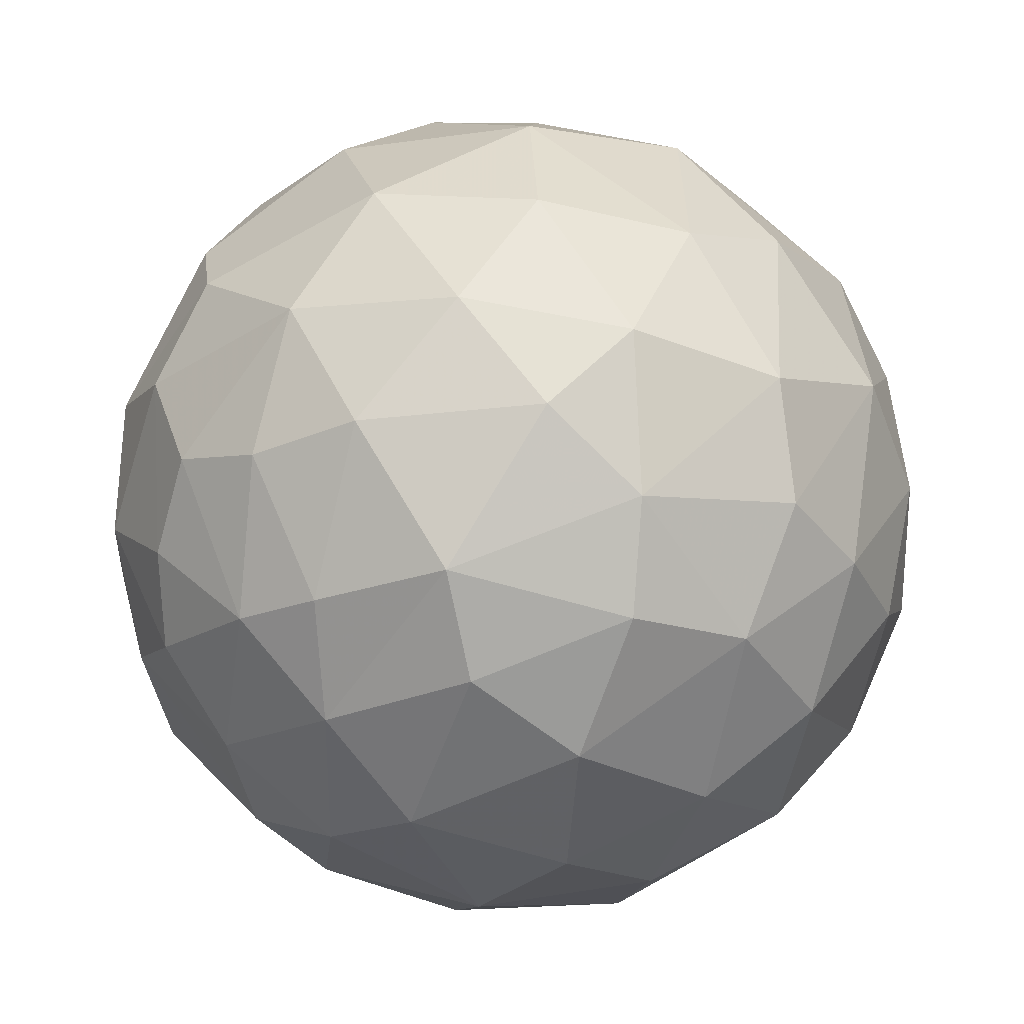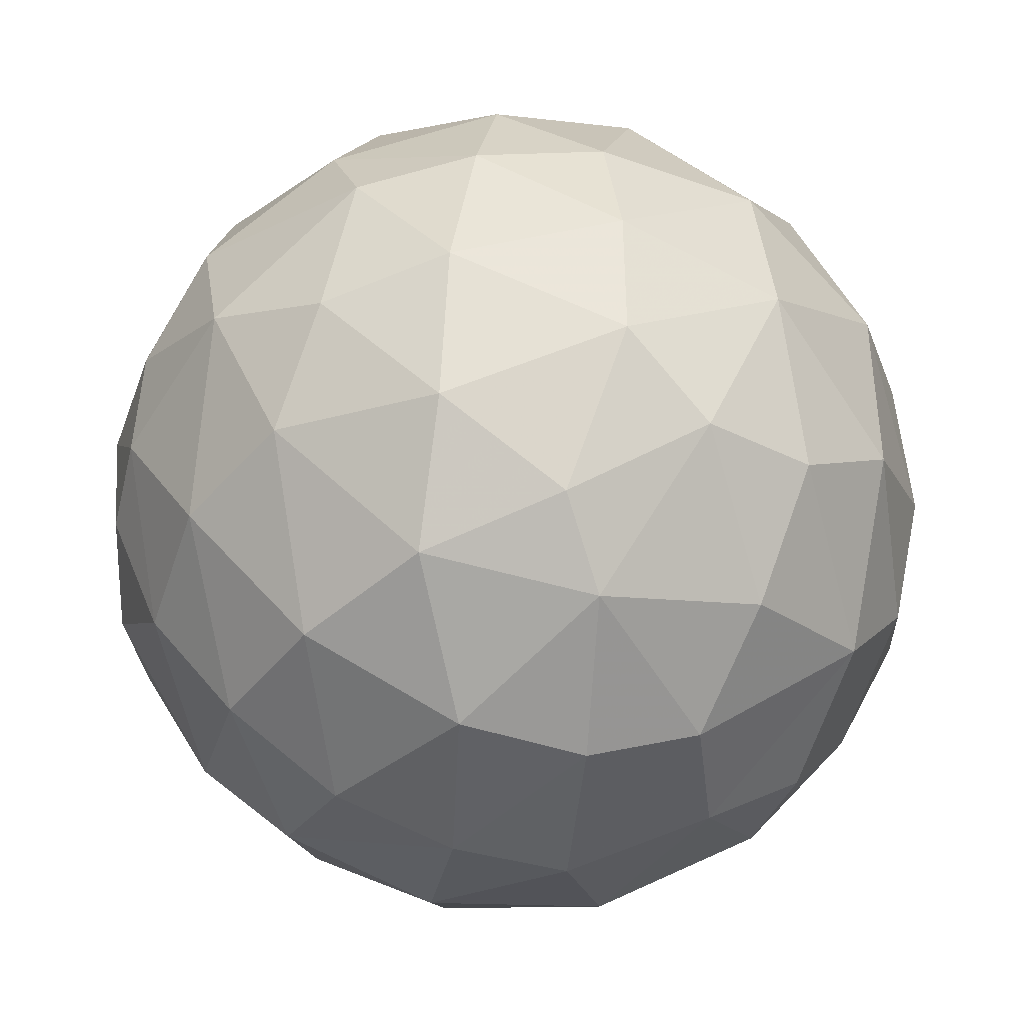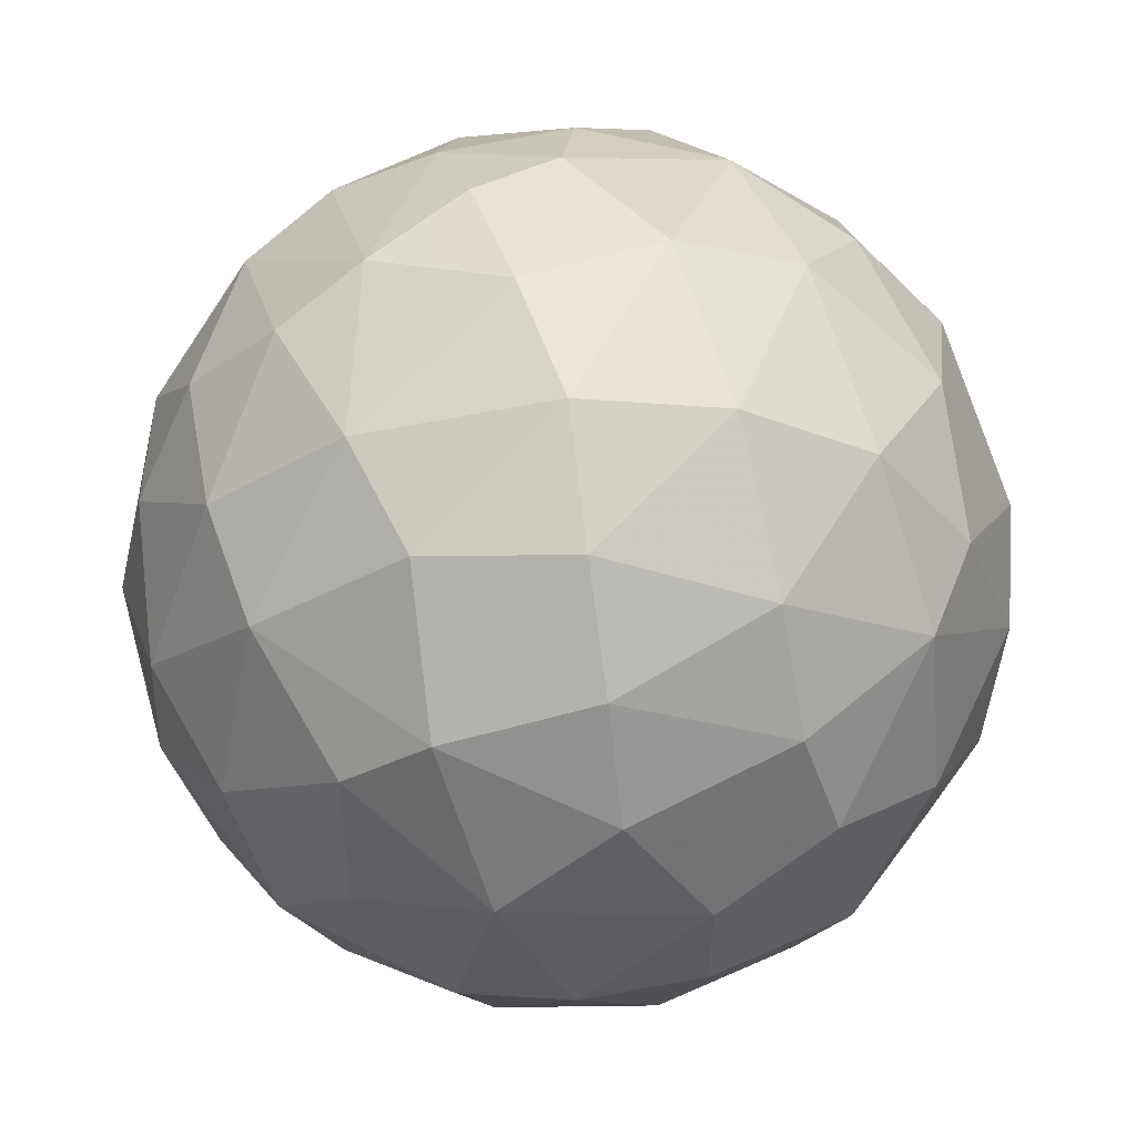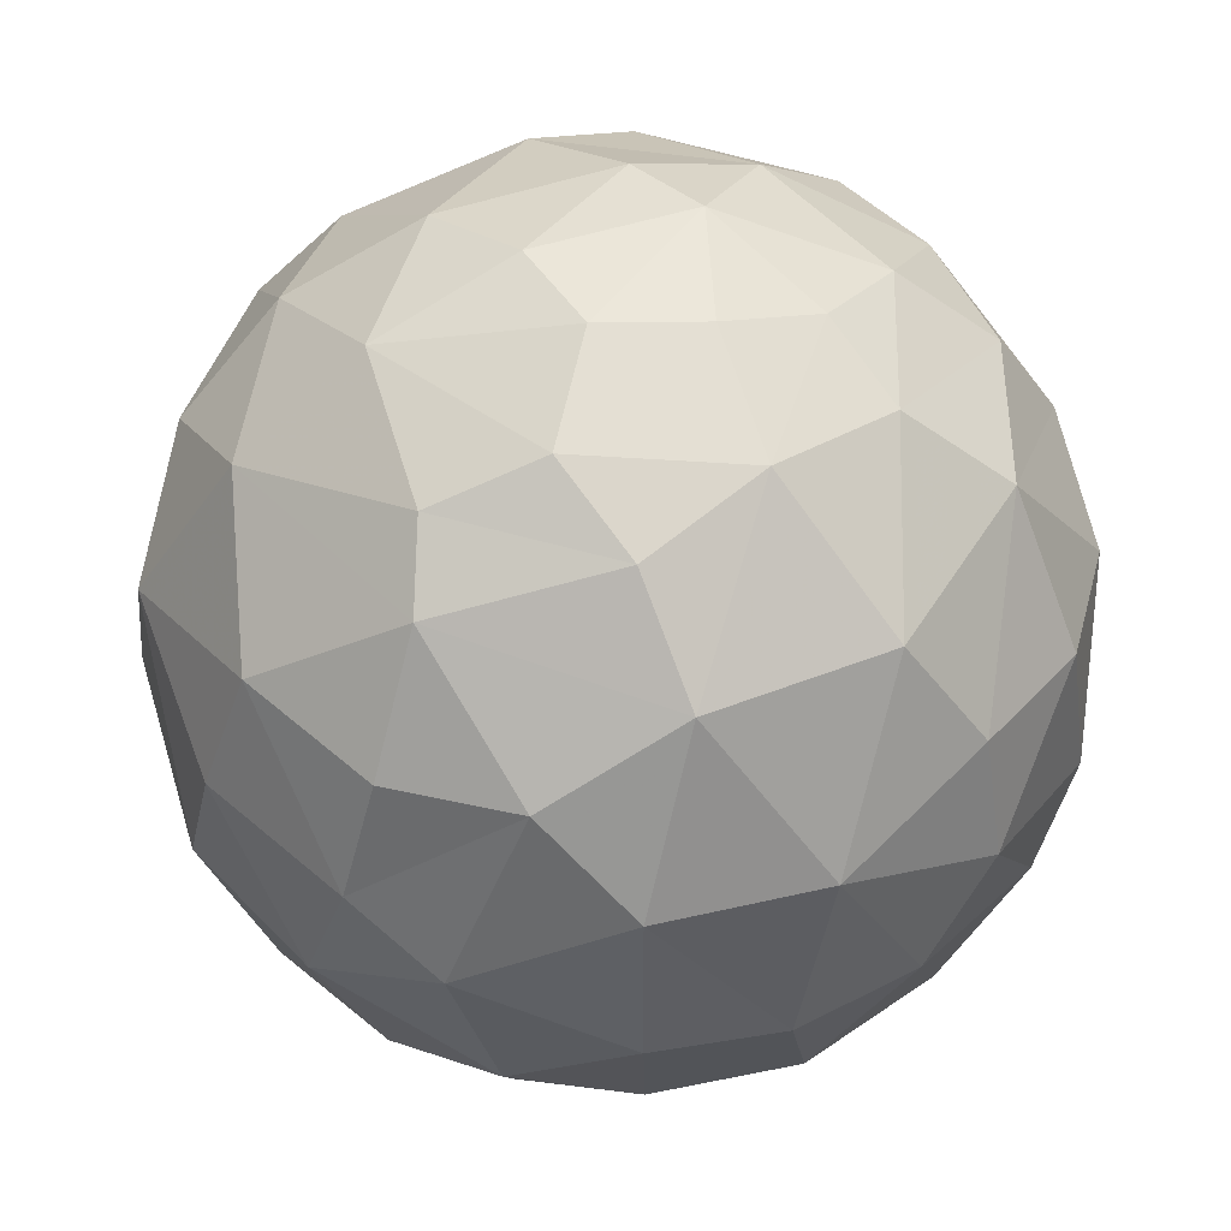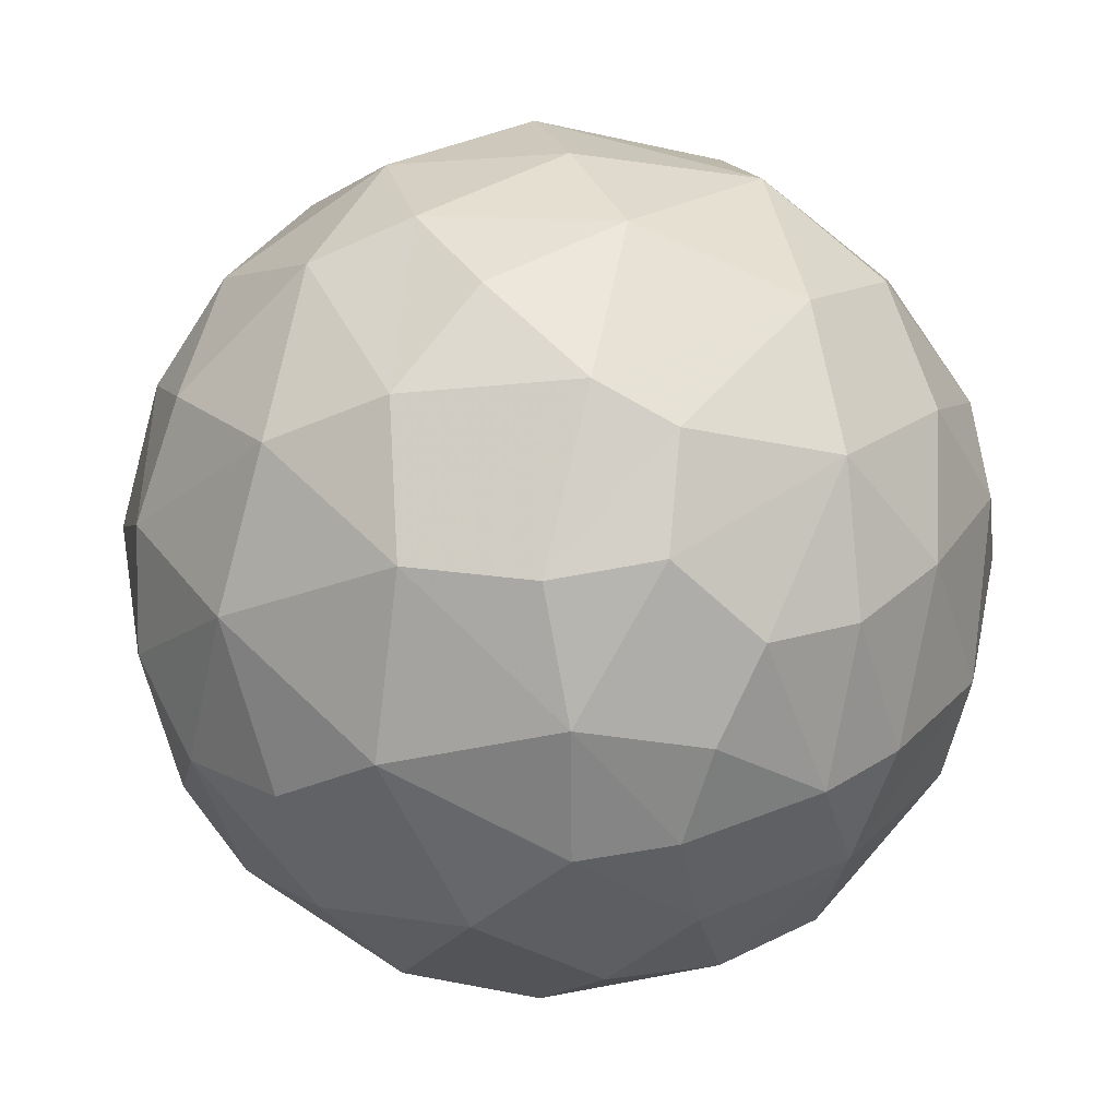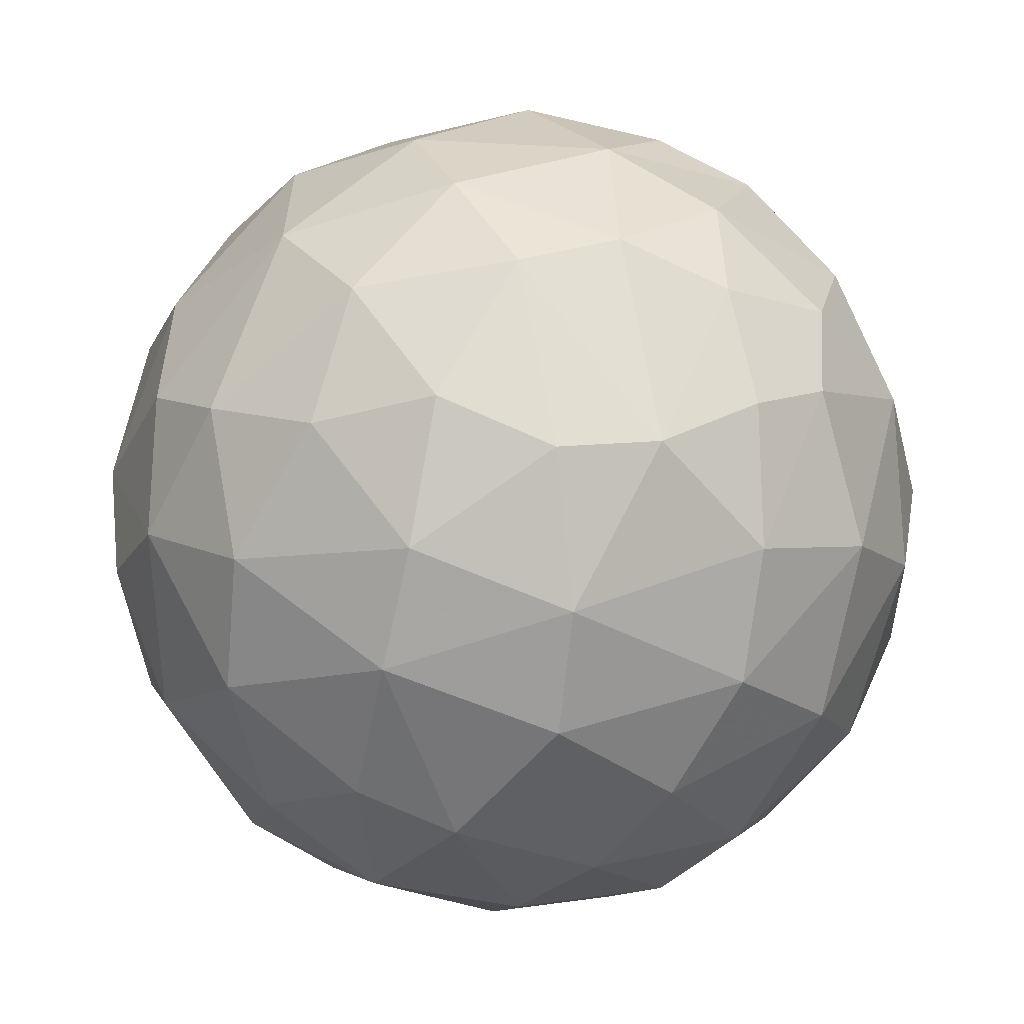
<metadata>
{"format":"obj","ext":"obj","renderer":"f3d","projection":"perspective","resolution":1024,"background":"white","views":[{"elev":-1.8,"azim":-134.9,"up":"+Z"},{"elev":-30.7,"azim":69.7,"up":"+Z"},{"elev":-63.9,"azim":6.2,"up":"+Z"},{"elev":51.6,"azim":59.0,"up":"+Y"},{"elev":16.9,"azim":151.6,"up":"+Z"},{"elev":-29.2,"azim":-39.5,"up":"+Z"}]}
</metadata>
<code>
o Sphere
v -0.1089 0.9683 -0.2579
v -0.05421 0.65 -0.7685
v -0.1843 0.2948 -0.9495
v 0.09829 0.09897 -0.998
v 0.09685 -0.1807 -0.9833
v 0.08787 -0.4619 -0.8922
v -0.01134 -0.8891 -0.4747
v -0.1015 -0.9832 -0.1767
v 0.1104 0.8295 -0.555
v 0.2301 0.639 -0.7443
v 0.2599 0.3918 -0.8861
v 0.07638 -0.7169 -0.7115
v 0.2154 0.927 -0.3266
v 0.4743 0 -0.8873
v 0.4544 -0.2929 -0.8501
v 0.5332 0.251 -0.8208
v 0.4065 -0.6396 -0.6685
v 0.3064 -0.8935 -0.3608
v 0.5568 0.6418 -0.5504
v 0.7557 0.3092 -0.5918
v 0.7661 -0.08216 -0.6498
v 0.6833 -0.4683 -0.5738
v 0.424 0.8408 -0.3555
v 0.8821 0.3852 -0.2846
v 0.8683 -0.1971 -0.4652
v 0.962 0.1076 -0.2831
v 0.8458 -0.4814 -0.2665
v 0.5829 -0.7776 -0.2697
v 0.09285 -0.9995 -0.0762
v 0.7688 0.6418 -0.1483
v 0.9971 -0.09945 -0.09676
v 0.1718 0.9846 -0.1073
v 0.4571 0.897 -0.04726
v 0.9608 0.2931 0.09635
v 0.8854 -0.4754 0.08431
v 0.7042 -0.7175 0.00774
v 0.9877 -0.1003 0.1986
v 0.4502 -0.8995 0.08809
v 0.7189 0.6564 0.2698
v 0.8508 0.2931 0.4567
v 0.8828 -0.09945 0.4735
v 0.8193 -0.3919 0.4293
v 0.686 -0.6383 0.3667
v 0.4906 0.8408 0.2557
v 0.6549 0.4971 0.5801
v 0.6446 0.07122 0.7713
v 0.6868 -0.2942 0.6801
v 0.5202 -0.65 0.566
v 0.4295 0.4683 0.7821
v 0.4489 0.1967 0.8764
v 0.3831 -0.4971 0.7866
v 0.2542 0.931 0.291
v 0.3205 0.73 0.6242
v 0.3738 -0.104 0.9361
v 0.1035 -0.7892 0.625
v 0.2826 -0.8917 0.3812
v 0.1772 0.8381 0.5298
v 0.0964 0.4814 0.8815
v 0.07932 0.1967 0.9815
v 0.09003 -0.4754 0.8848
v -0.3519 0.29 0.9063
v 0.00937 -0.09677 1.009
v 0.1216 -0.9864 0.158
v -0.2364 -0.3085 0.9297
v -0.1212 -0.7128 0.6996
v -0.2308 0.6764 0.7177
v -0.481 -0.09105 0.8836
v -0.3717 -0.5118 0.7893
v -0.1487 -0.9283 0.3589
v 0.06438 0.9992 0.1049
v -0.1891 0.8912 0.4381
v -0.562 0.4754 0.6893
v -0.6833 -0.4683 0.5738
v -0.359 -0.7897 0.5141
v -0.5456 0.7093 0.4516
v -0.7674 0.189 0.6211
v -0.7804 -0.1076 0.6297
v -0.7505 0.6387 0.2096
v -0.6982 -0.6384 0.3429
v -0.4267 -0.8989 0.1678
v -0.8266 0.4455 0.3791
v -0.962 0.1076 0.2831
v -0.9248 -0.2856 0.288
v -0.1791 -0.9831 0.09572
v -0.4209 0.9013 0.1756
v -0.8831 0.4805 0.01056
v -0.9999 0.09855 0.000343
v -0.8733 -0.4971 0.0529
v -0.1718 0.9846 0.1073
v -0.9902 -0.1266 -0.1319
v -0.6302 -0.7851 0.08294
v -0.8519 0.4754 -0.2554
v -0.9371 0.1967 -0.3023
v -0.8915 -0.3852 -0.2535
v -0.7405 -0.6387 -0.2427
v -0.6021 0.799 -0.1503
v -0.8862 -0.09905 -0.4731
v -0.694 -0.4915 -0.5423
v -0.5893 0.7122 -0.3937
v -0.6893 0.4754 -0.562
v -0.746 0.1156 -0.6679
v -0.524 -0.785 -0.3576
v -0.3181 0.9285 -0.2164
v -0.6165 -0.3009 -0.7389
v -0.3146 0.6367 -0.7197
v -0.4903 0.3085 -0.8245
v -0.464 -0.008211 -0.89
v -0.3745 -0.661 -0.6602
v -0.3237 -0.9043 -0.3221
v -0.2586 0.8444 -0.4838
v -0.2596 -0.1128 -0.969
v -0.2609 -0.4754 -0.8502
f 9 10 2
f 1 70 32
f 12 18 7
f 11 16 4
f 13 23 9
f 19 20 16
f 14 16 21
f 14 21 15
f 22 28 17
f 23 30 19
f 20 24 26
f 20 26 21
f 32 33 13
f 25 27 22
f 26 31 25
f 28 27 36
f 28 38 18
f 28 36 38
f 30 34 24
f 29 38 63
f 34 37 31
f 35 43 36
f 39 40 34
f 35 42 43
f 40 41 37
f 38 43 56
f 40 45 46
f 40 46 41
f 44 53 39
f 47 46 54
f 52 57 44
f 48 47 51
f 45 53 49
f 50 54 46
f 54 51 47
f 51 55 48
f 53 58 49
f 55 69 56
f 59 62 54
f 70 71 52
f 53 57 66
f 60 65 55
f 62 64 60
f 60 64 68
f 63 69 84
f 61 67 62
f 29 63 84
f 65 74 55
f 68 74 65
f 66 72 61
f 67 68 64
f 61 72 76
f 89 85 71
f 66 71 75
f 73 79 74
f 72 75 81
f 76 82 77
f 77 83 73
f 73 83 79
f 75 85 78
f 76 81 82
f 79 83 88
f 78 86 81
f 86 96 92
f 80 91 109
f 85 89 103
f 90 94 88
f 88 94 95
f 88 95 91
f 95 102 91
f 109 8 84
f 93 97 90
f 89 70 1
f 29 84 8
f 97 98 94
f 92 99 100
f 97 104 98
f 103 110 96
f 97 101 104
f 101 106 107
f 98 104 108
f 110 105 99
f 98 108 102
f 107 111 104
f 3 111 107
f 110 2 105
f 112 12 108
f 105 3 106
f 110 1 9
f 9 1 13
f 14 5 4
f 3 11 4
f 1 32 13
f 29 7 18
f 6 5 15
f 6 15 17
f 12 6 17
f 11 19 16
f 4 16 14
f 12 17 18
f 10 23 19
f 24 19 30
f 15 21 22
f 17 15 22
f 21 16 20
f 21 25 22
f 18 17 28
f 13 33 23
f 28 22 27
f 35 31 37
f 21 26 25
f 29 18 38
f 25 31 27
f 30 23 33
f 27 35 36
f 26 24 34
f 26 34 31
f 39 33 44
f 52 32 70
f 30 39 34
f 36 43 38
f 34 40 37
f 42 37 41
f 48 42 47
f 44 33 52
f 41 47 42
f 39 45 40
f 39 53 45
f 56 43 48
f 63 38 56
f 41 46 47
f 50 45 49
f 53 44 57
f 60 54 62
f 56 48 55
f 58 50 49
f 51 60 55
f 76 67 61
f 50 59 54
f 63 56 69
f 57 52 71
f 53 66 58
f 66 57 71
f 60 68 65
f 58 66 61
f 59 58 61
f 59 61 62
f 70 89 71
f 69 55 74
f 64 62 67
f 11 2 10
f 73 67 77
f 87 83 82
f 68 73 74
f 72 66 75
f 75 71 85
f 74 79 80
f 69 74 80
f 76 72 81
f 69 80 84
f 77 82 83
f 81 75 78
f 79 91 80
f 79 88 91
f 86 82 81
f 83 90 88
f 78 85 96
f 78 96 86
f 93 86 92
f 100 93 92
f 80 109 84
f 87 93 90
f 85 103 96
f 89 1 103
f 90 97 94
f 96 99 92
f 109 91 102
f 7 108 12
f 93 101 97
f 95 94 98
f 95 98 102
f 96 110 99
f 100 105 106
f 101 100 106
f 101 107 104
f 100 99 105
f 109 102 108
f 104 111 112
f 110 103 1
f 108 104 112
f 106 3 107
f 8 109 7
f 112 5 6
f 2 110 9
f 112 6 12
f 3 105 2
f 111 3 4
f 111 4 5
f 14 15 5
f 29 8 7
f 11 10 19
f 10 9 23
f 24 20 19
f 35 27 31
f 39 30 33
f 52 33 32
f 42 35 37
f 48 43 42
f 50 46 45
f 60 51 54
f 58 59 50
f 76 77 67
f 11 3 2
f 73 68 67
f 87 90 83
f 86 87 82
f 93 87 86
f 100 101 93
f 7 109 108
f 112 111 5

</code>
